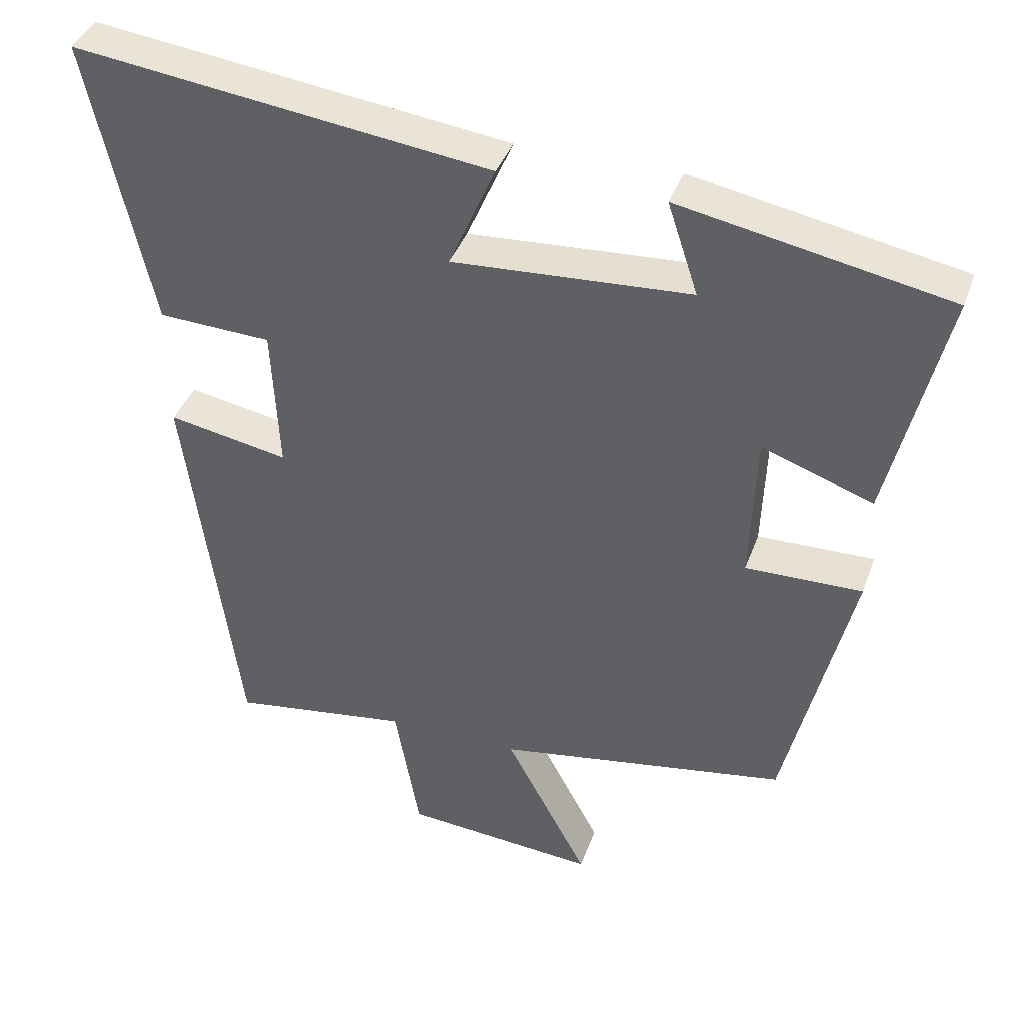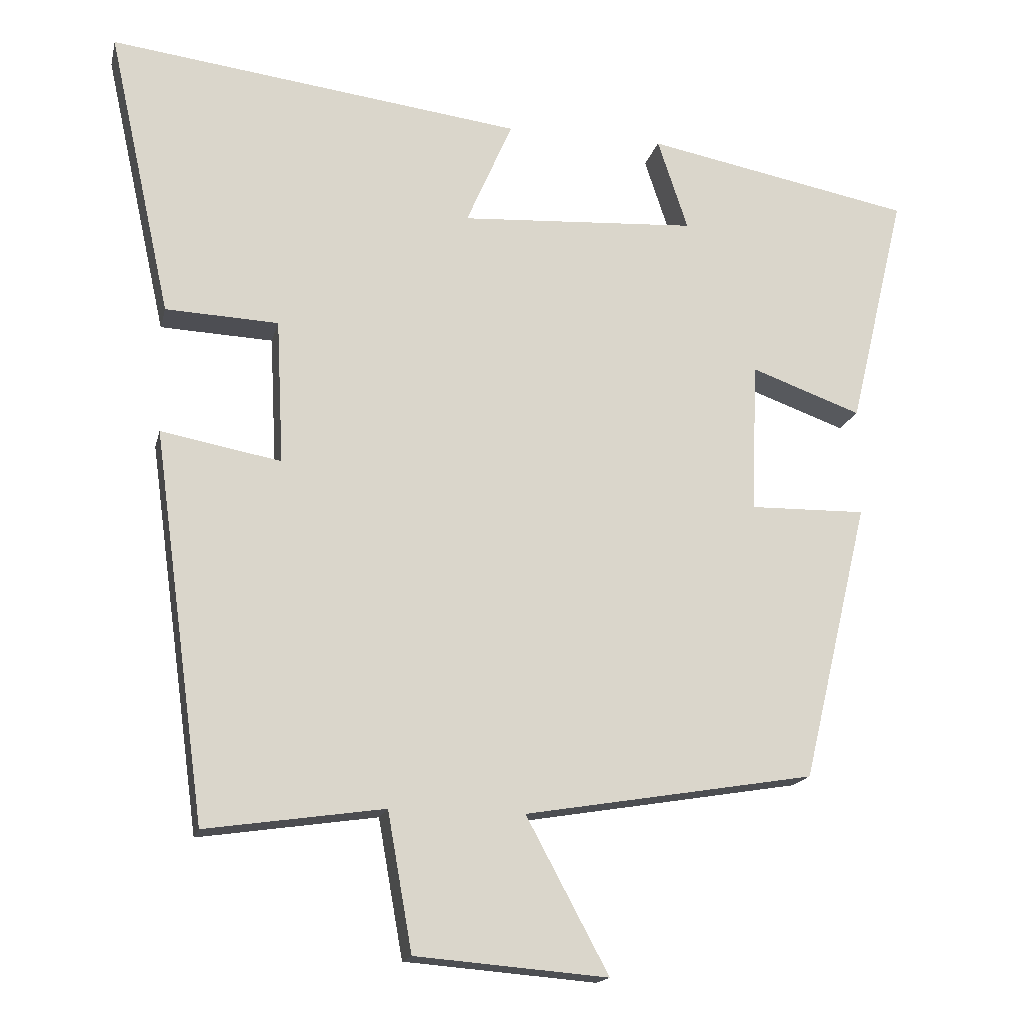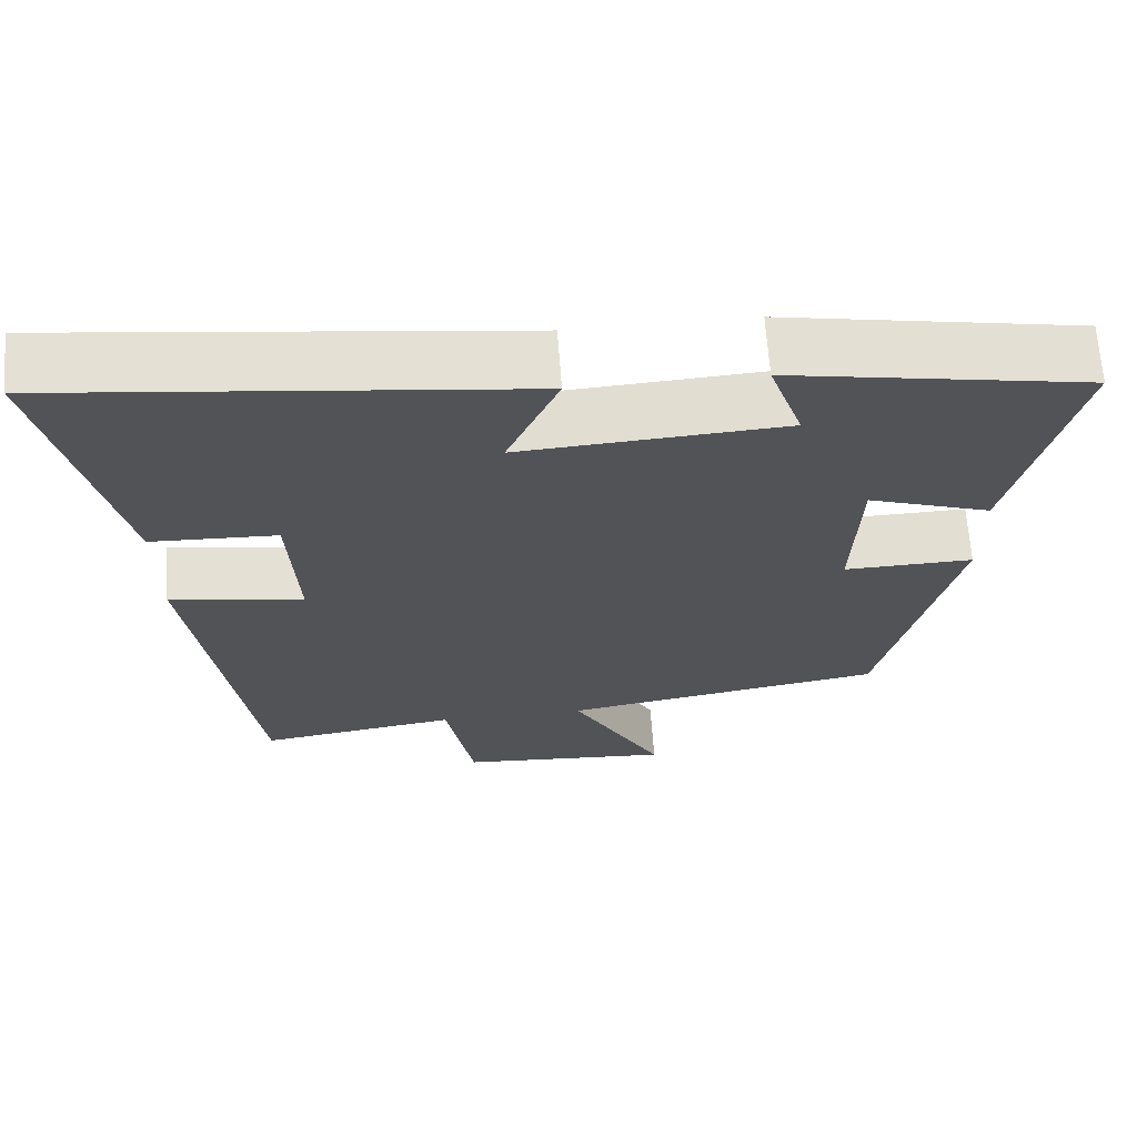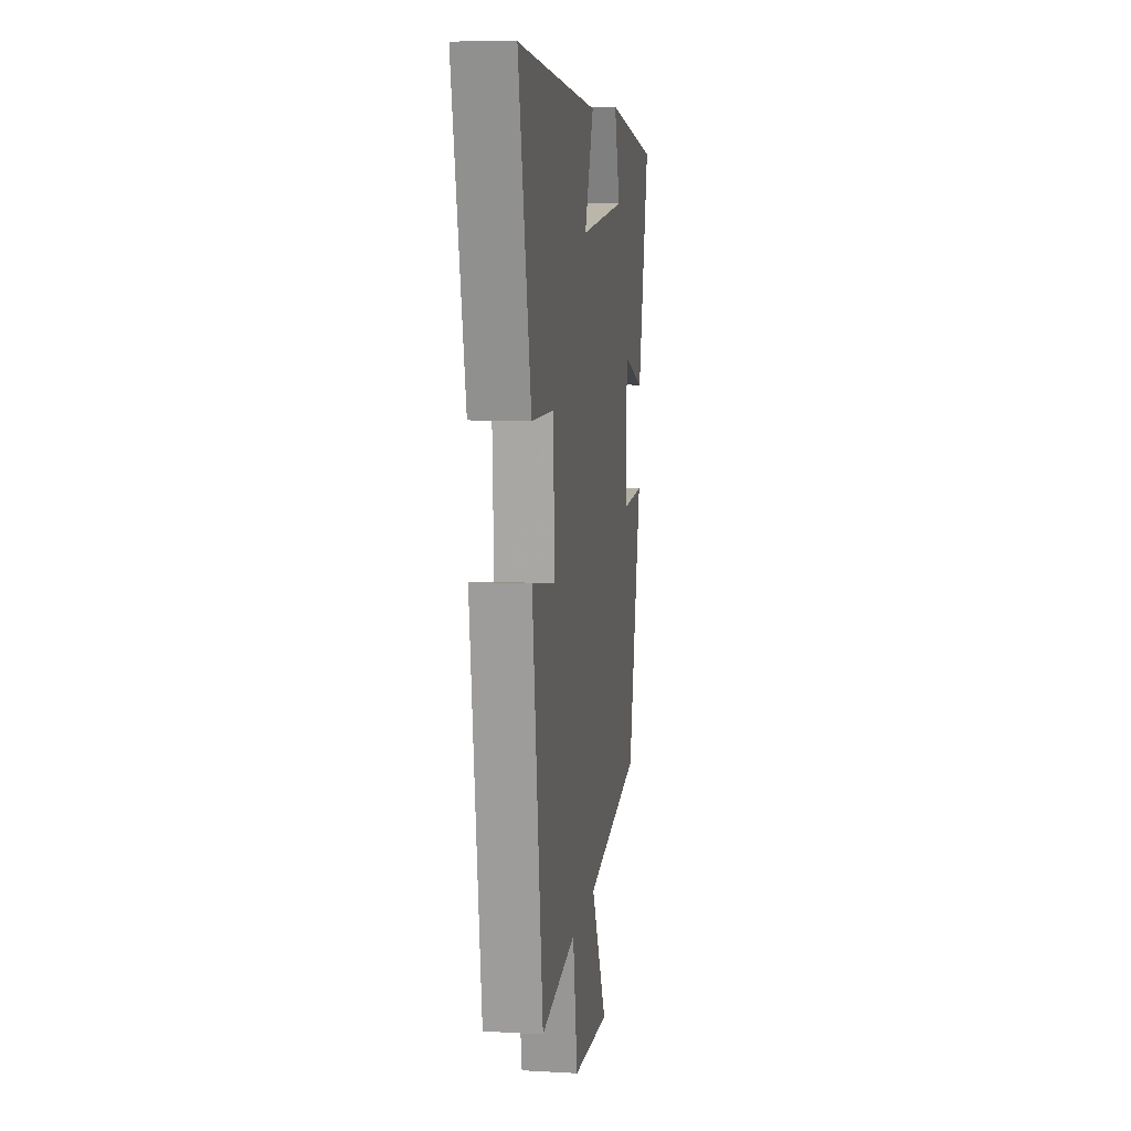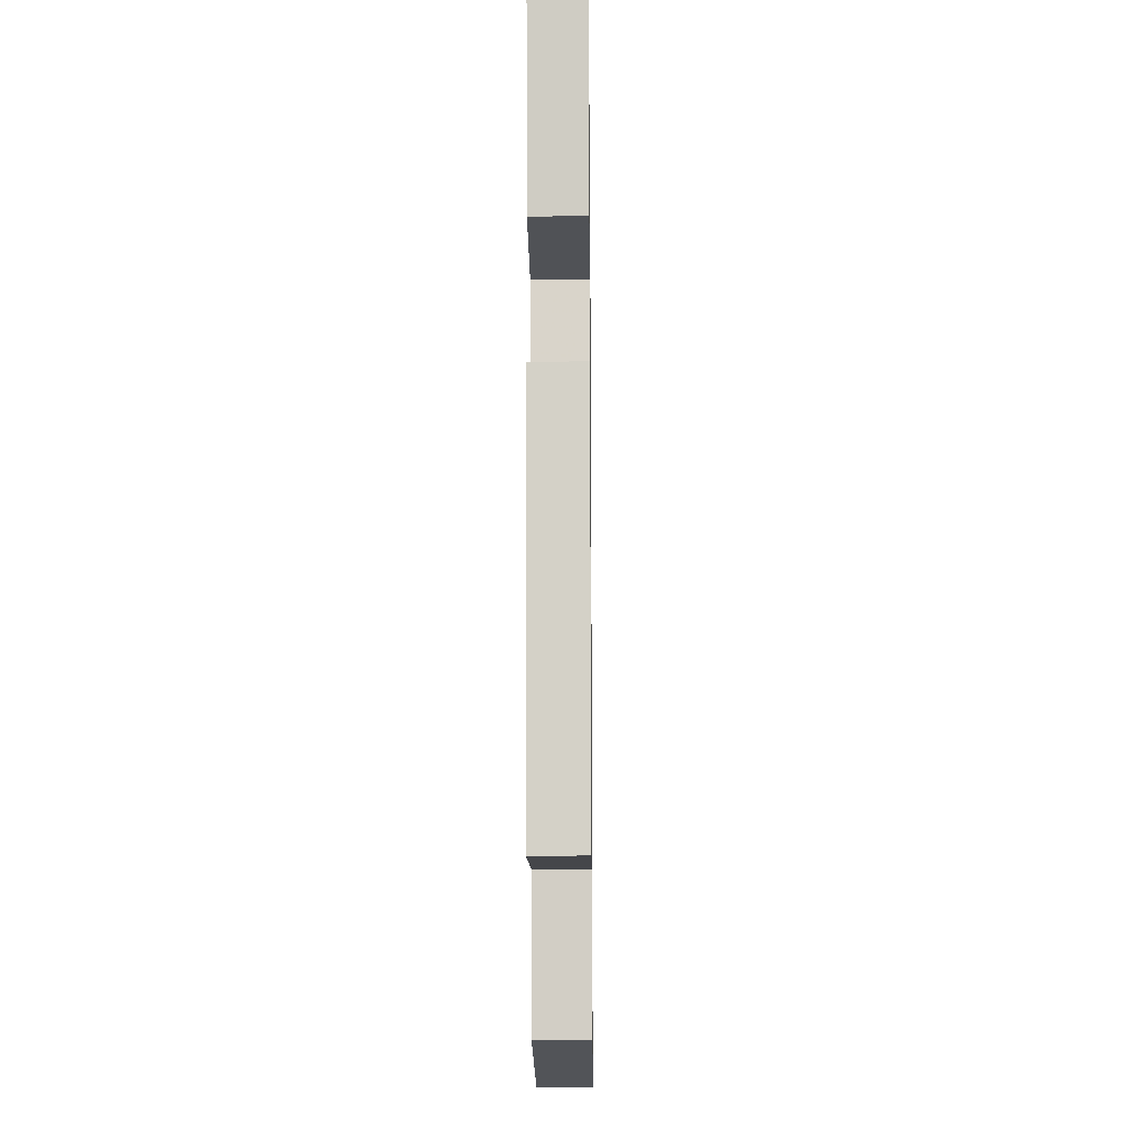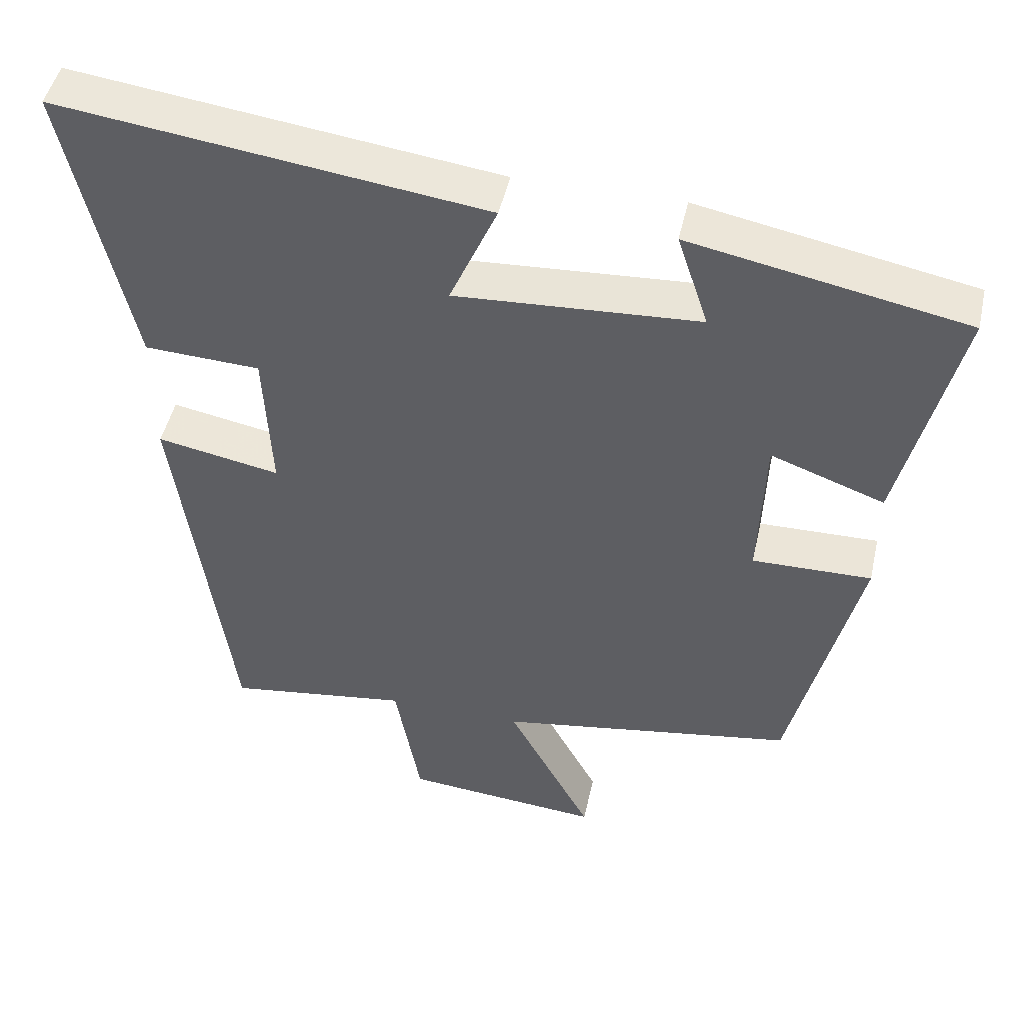
<metadata>
{"format":"obj","ext":"obj","renderer":"f3d","projection":"perspective","resolution":1024,"background":"white","views":[{"elev":39.3,"azim":-161.3,"up":"+Z"},{"elev":-16.7,"azim":167.2,"up":"+Z"},{"elev":67.0,"azim":175.8,"up":"+Z"},{"elev":10.4,"azim":98.2,"up":"+Z"},{"elev":-18.2,"azim":90.7,"up":"+Z"},{"elev":47.3,"azim":-167.5,"up":"+Z"}]}
</metadata>
<code>
v 0.427 0.07 -0.536
v 0.18 0.07 -0.5
v 0.146 0.07 -0.691
v -0.12 0.07 -0.713
v -0.006 0.07 -0.5
v -0.408 0.07 -0.433
v -0.5 0.07 -0.047
v -0.339 0.07 -0.05
v -0.347 0.07 0.158
v -0.5 0.07 0.103
v -0.578 0.07 0.429
v -0.208 0.07 0.5
v -0.25 0.07 0.373
v 0.078 0.07 0.353
v 0.014 0.07 0.5
v 0.587 0.07 0.573
v 0.5 0.07 0.177
v 0.344 0.07 0.17
v 0.334 0.07 -0.03
v 0.5 0.07 0.001
v 0.427 0 -0.536
v 0.18 0 -0.5
v 0.146 0 -0.691
v -0.12 0 -0.713
v -0.006 0 -0.5
v -0.408 0 -0.433
v -0.5 0 -0.047
v -0.339 0 -0.05
v -0.347 0 0.158
v -0.5 0 0.103
v -0.578 0 0.429
v -0.208 0 0.5
v -0.25 0 0.373
v 0.078 0 0.353
v 0.014 0 0.5
v 0.587 0 0.573
v 0.5 0 0.177
v 0.344 0 0.17
v 0.334 0 -0.03
v 0.5 0 0.001
f 19 20 1 2
f 18 19 2
f 15 16 17 18
f 14 15 18
f 13 14 18 2
f 10 11 12 13
f 9 10 13
f 8 9 13 2
f 5 6 7 8
f 5 8 2 3
f 3 4 5
f 22 21 40 39
f 22 39 38
f 38 37 36 35
f 38 35 34
f 22 38 34 33
f 33 32 31 30
f 33 30 29
f 22 33 29 28
f 28 27 26 25
f 23 22 28 25
f 25 24 23
f 1 21 22 2
f 2 22 23 3
f 3 23 24 4
f 4 24 25 5
f 5 25 26 6
f 6 26 27 7
f 7 27 28 8
f 8 28 29 9
f 9 29 30 10
f 10 30 31 11
f 11 31 32 12
f 12 32 33 13
f 13 33 34 14
f 14 34 35 15
f 15 35 36 16
f 16 36 37 17
f 17 37 38 18
f 18 38 39 19
f 19 39 40 20
f 20 40 21 1

</code>
